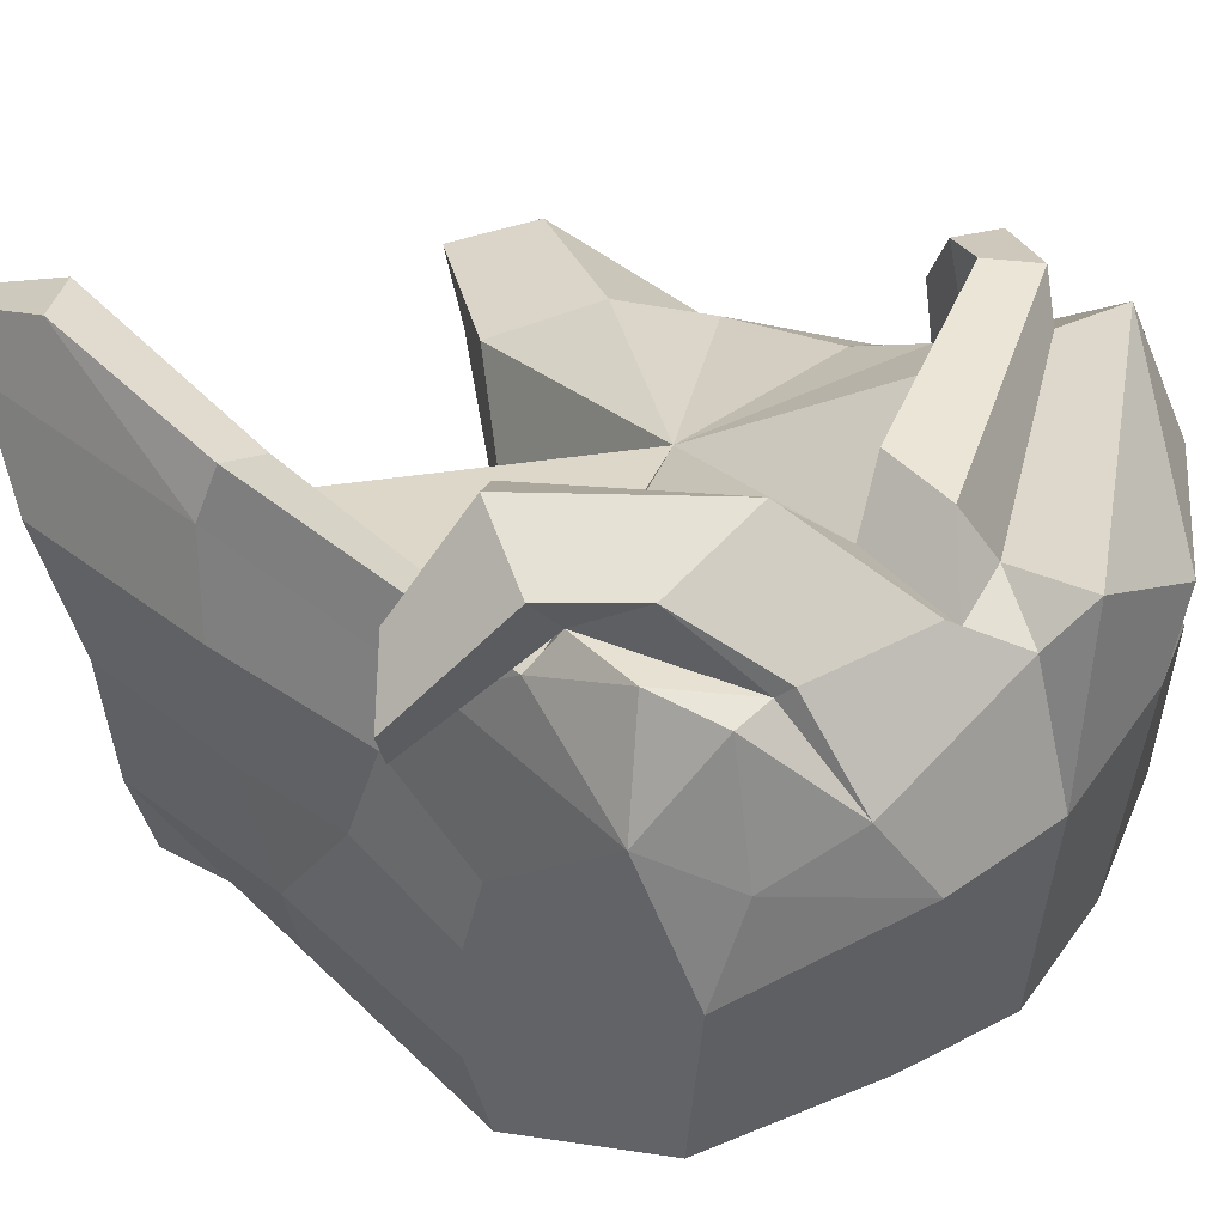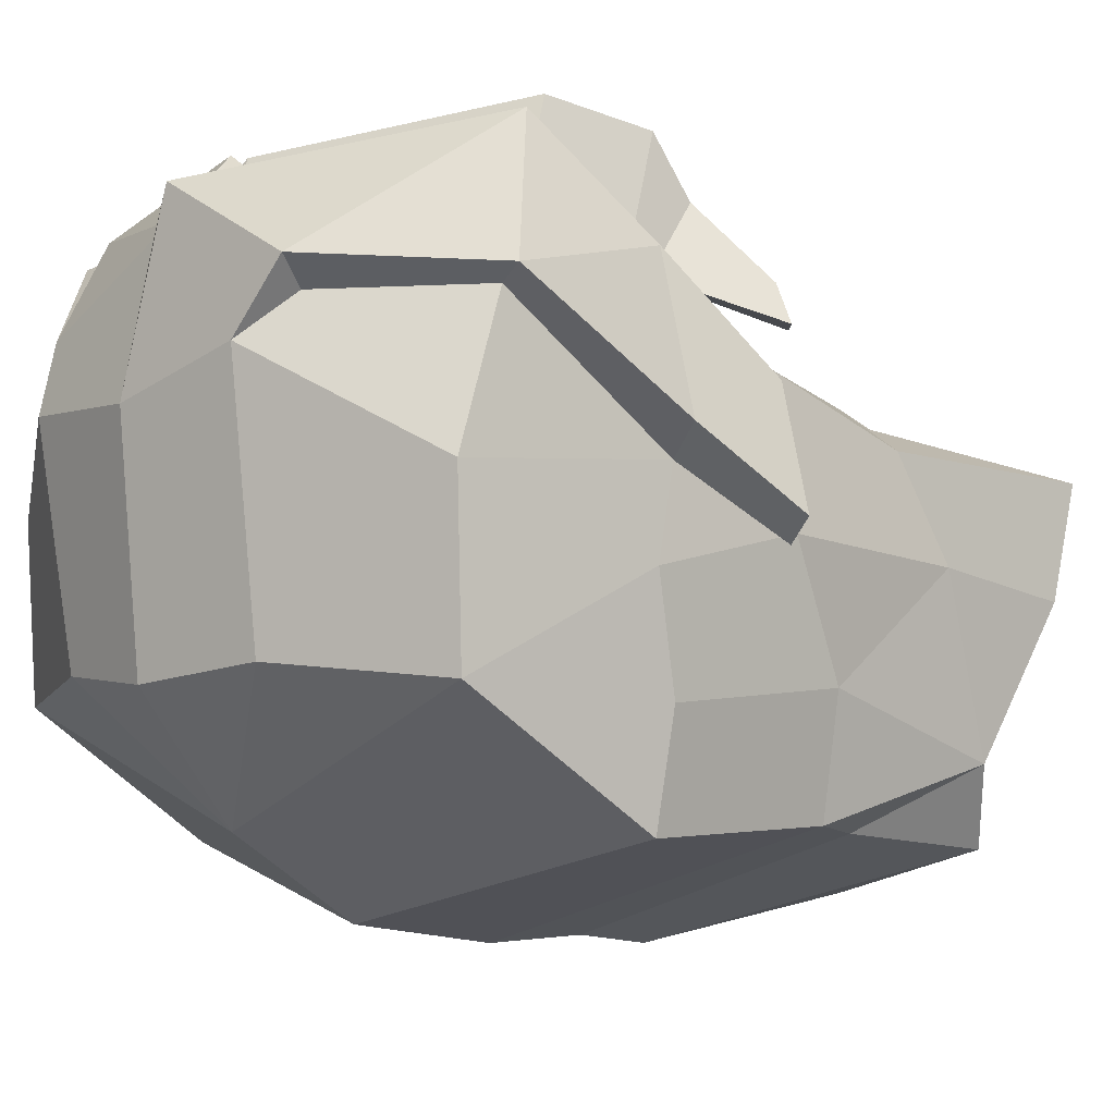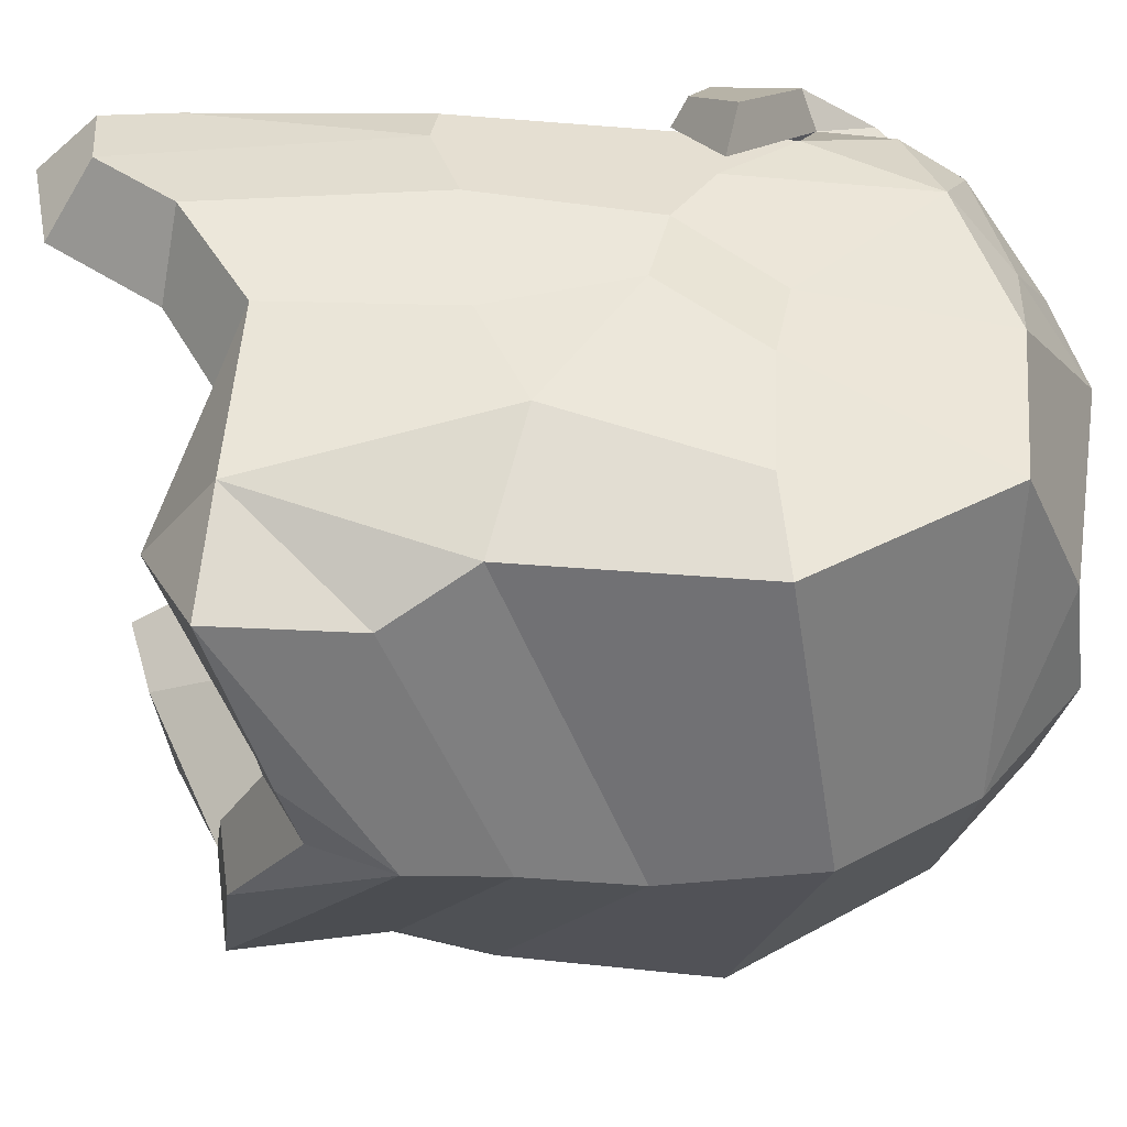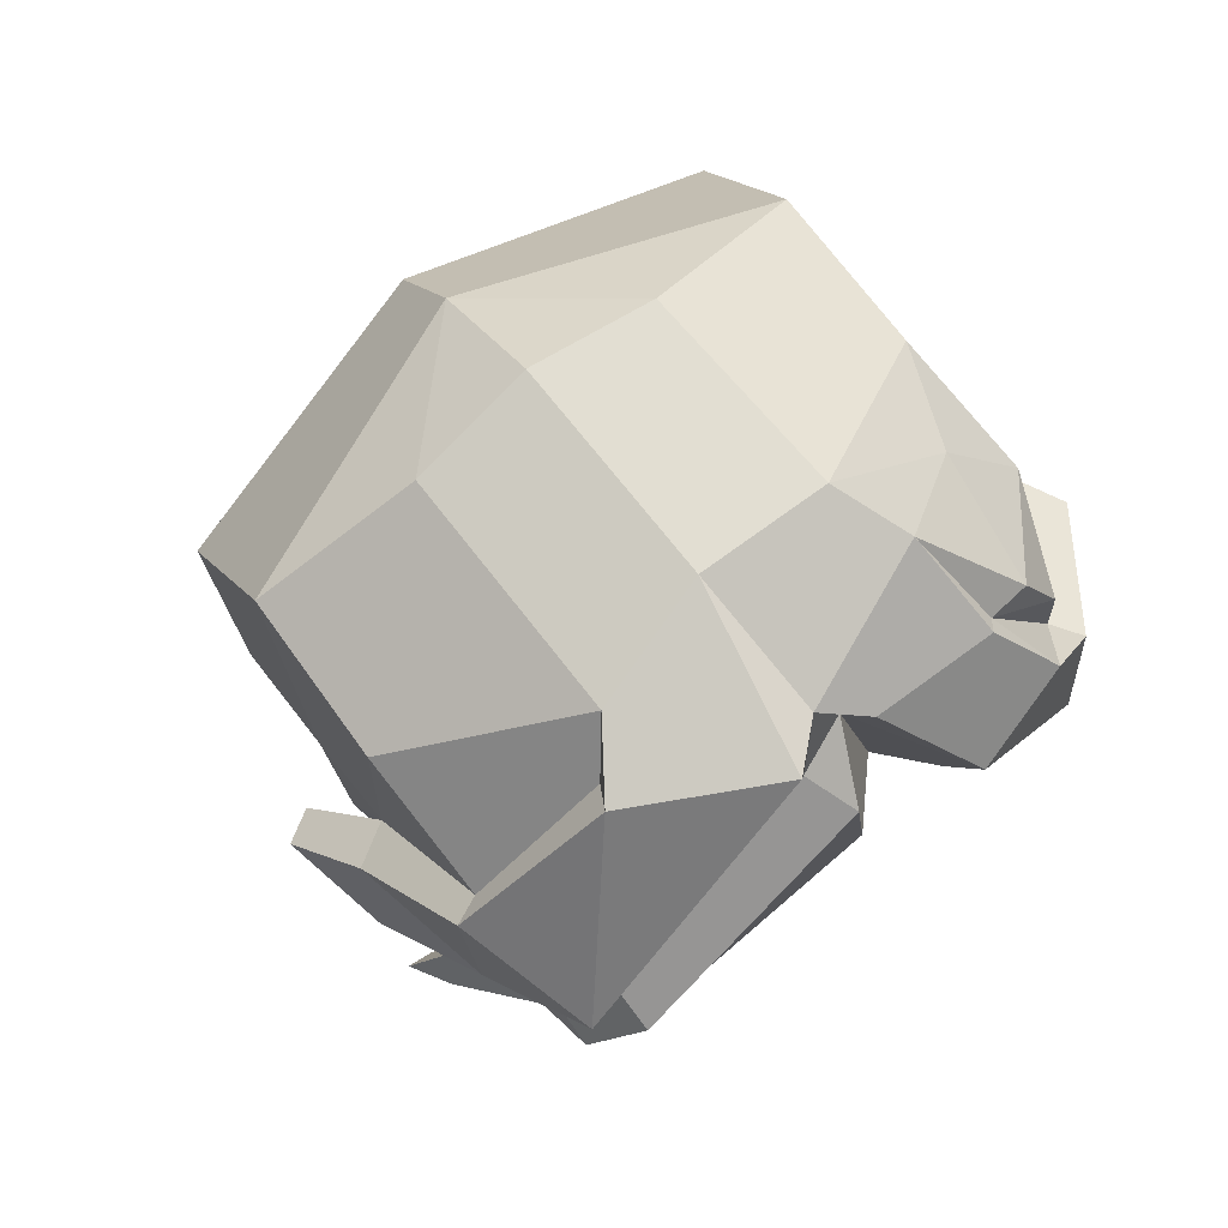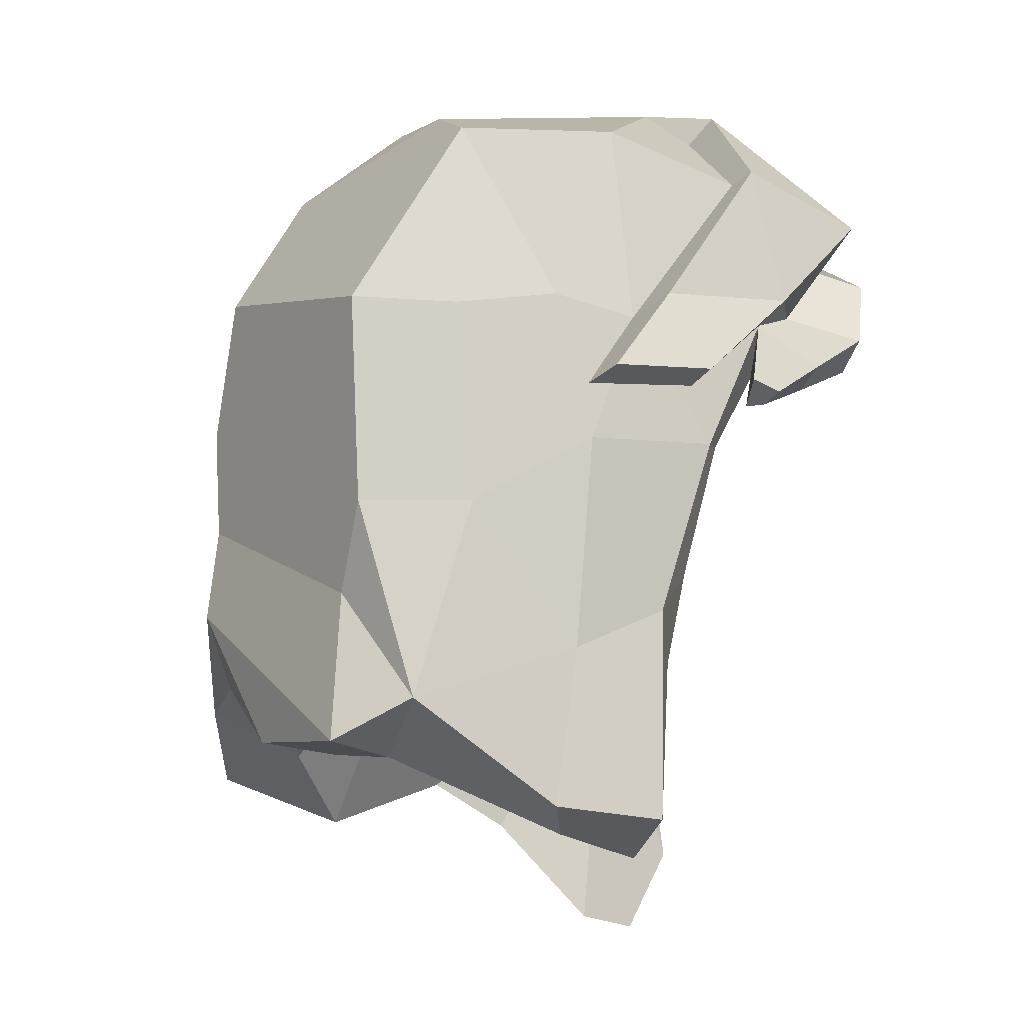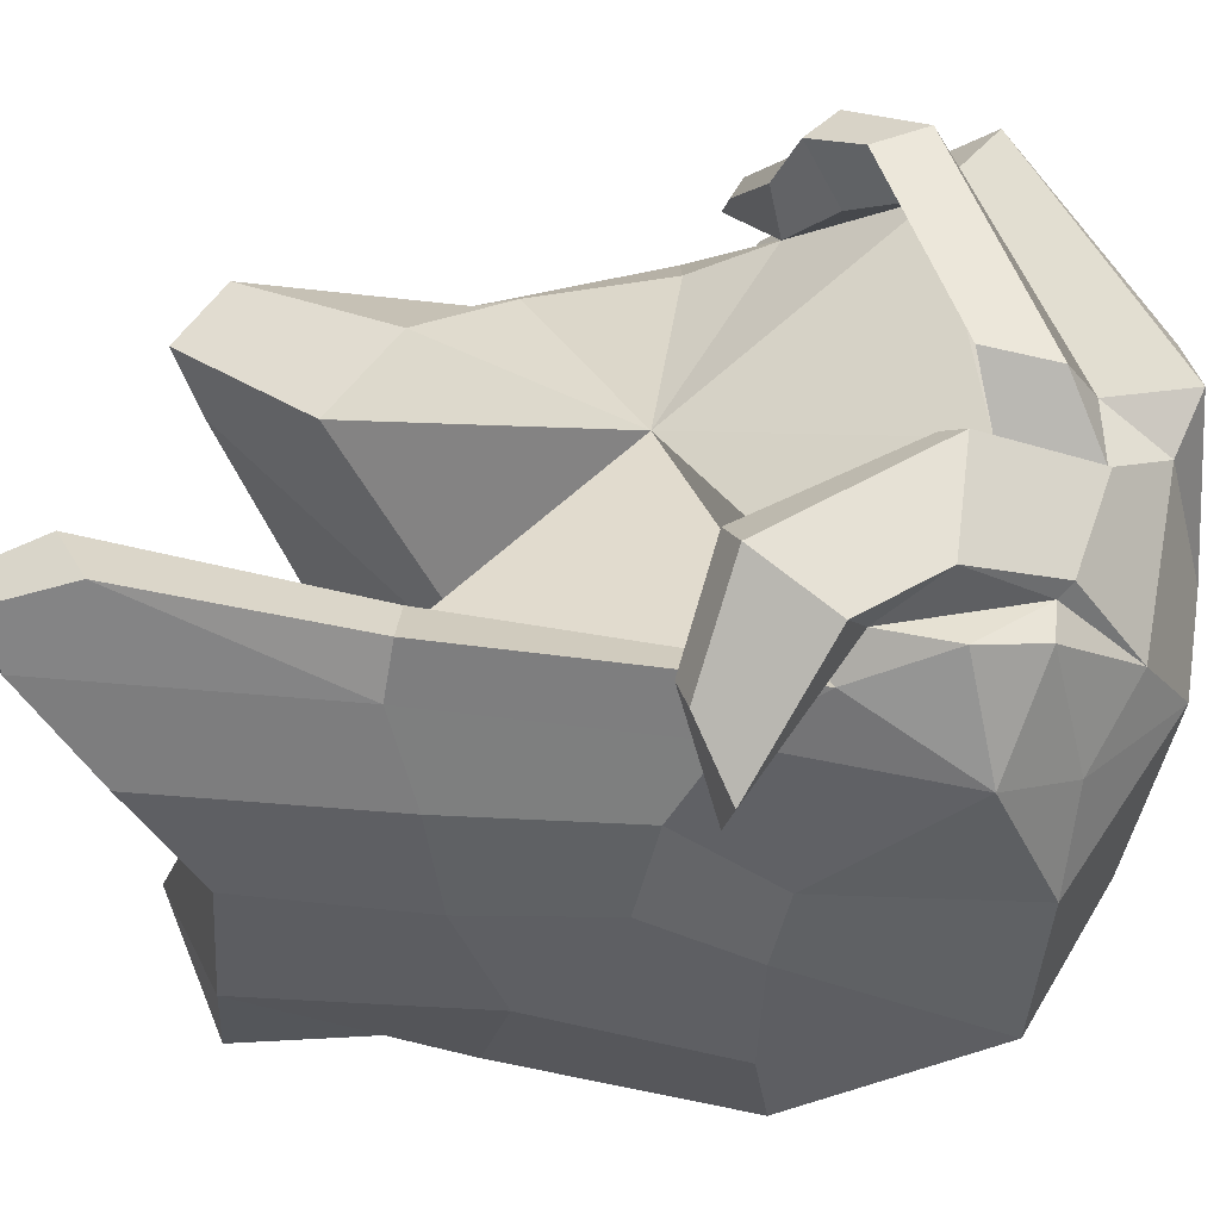
<metadata>
{"format":"obj","ext":"obj","renderer":"f3d","projection":"perspective","resolution":1024,"background":"white","views":[{"elev":40.7,"azim":133.6,"up":"+Z"},{"elev":-5.9,"azim":-133.3,"up":"+Z"},{"elev":-38.2,"azim":87.6,"up":"+Z"},{"elev":78.4,"azim":-38.2,"up":"+Y"},{"elev":-10.9,"azim":-106.5,"up":"+Y"},{"elev":45.4,"azim":96.4,"up":"+Z"}]}
</metadata>
<code>
v 11.52 12.08 -10.32
v 10.97 2.932 -9.415
v 11.11 19.59 -5.758
v 10.99 20.09 0.5873
v 0.1033 14.42 -13.06
v 0.1033 8.465 -13.76
v 9.05 19.14 9.26
v 9.534 20.4 4.362
v 11.39 -5.165 -6.864
v 0.6195 -2.488 -12.81
v 10.11 16.74 10.04
v 11.01 13.24 8.866
v 12.24 8.676 3.962
v 12.73 4.255 -4.547
v 12.93 7.873 0.6173
v 5.184 23.55 3.27
v 4.974 22.27 -5.081
v 0.1104 19.42 -10.1
v 0.1177 23.1 -5.596
v 0.1237 23.92 3.099
v 0.4196 22.52 8.53
v 6.563 22 6.076
v 12.28 11.84 -1.836
v 12.27 11.63 -6.674
v 9.944 -5.663 -11.29
v 3.777 -3.296 -12.94
v 0.6195 0.5775 -13.9
v 9.285 -0.2901 -10.91
v 0.1219 4.19 -13.55
v 11.44 10.37 6.749
v 11.73 17.86 5.922
v 11.96 12.47 1.135
v -11.33 11.95 -10.33
v -10.89 3.809 -9.869
v -11 19.59 -5.758
v -11.24 19.98 0.6547
v -11.18 18.19 6.038
v -11.35 -3.959 -7.697
v -11.49 6.854 4.74
v -11.7 3.912 -5.42
v -12.37 6.598 -0.646
v -4.796 23.37 4.519
v -4.738 22.27 -5.081
v -6.094 21.74 6.088
v -12.08 12.54 -2.053
v -12.07 11.85 -6.211
v -9.746 -5.579 -10.59
v -3.614 -5.148 -12.14
v -9.017 0.3762 -10.08
v -11.29 12.1 7.076
v -11.99 11.82 1.267
v -10.95 -0.04991 2.777
v -11.68 -1.79 -1.115
v -11.87 -8.53 2.322
v -11.34 -8.05 -1.889
v 12.54 2.413 -0.5188
v 12.83 1.91 4.241
v 11.9 0.8508 7.654
v 11.09 1.118 9.551
v 12.45 -4.533 -0.5117
v 12.47 -7.118 3.681
v 11.23 -10.18 6.858
v 10.81 -10.3 9.259
v 7.359 -7.712 -6.65
v 4.026 -5.016 -9.095
v 10.06 13.97 10.35
v 9.878 12.75 8.36
v -7.57 -5.964 -7.734
v -3.825 -5.595 -9.107
v 0.5931 -3.946 -10.21
v -4.376 -4.096 3.152
v -8.219 -9.885 2.396
v -8.235 -8.963 -0.7407
v 7.809 0.9435 6.663
v 9.098 1.035 8.759
v 9.293 -5.75 -1.335
v 9.426 -7.617 1.903
v 8.327 -11.91 5.711
v 9.148 -12.37 8.299
v 10.31 -7.6 10.04
v 8.216 -8.958 9.737
v 0.5613 2.717 -4.11
v 7.468 19.12 9.386
v 1.872 17.15 10.18
v -8.92 14.97 10.27
v -10.12 10.23 7.195
v -9.958 7.084 5.572
v -9.859 1.707 4.16
v -8.194 -1.829 3.986
v -12.53 12.89 7.729
v -12.23 18.48 6.502
v -10.83 16.9 11.67
v -6.605 22.89 7.001
v -1.281 23.28 9.98
v -13.58 12.48 2.257
v -9.066 12.15 9.388
v -8.762 14.67 10.29
v -0.7183 17.36 9.828
v -13.79 8.456 -1.268
v -13.34 8.764 3.247
v -14.21 9.294 3.76
v -15.03 8.975 -0.4976
v 1.376 20.57 8.882
v -0.7341 20.18 9.703
v -9.329 15.28 10.67
v -11.04 12.57 8.446
v -9.349 14.77 12.74
v -11.18 11.84 11.72
v -9.938 10.74 11.47
v -8.617 12.8 12.37
v 0.08663 19.11 11.63
v 0.1034 16.41 12.15
v -11.47 10.46 9.61
v -10.2 9.762 9.404
v -14.35 8.954 5.546
v -13.39 8.051 5.574
v -12.78 8.349 6.633
v -13.51 8.746 6.988
v 8.905 16.24 11.85
v 4.684 16.33 12.99
v 3.819 15.51 12.02
v 10.97 13.43 11.48
v 9.65 10.44 12.82
v 8.571 9.811 12.24
v 14.25 10.83 7.189
v 12.54 9.38 9.228
v 11.34 8.863 8.974
v 13.5 10.41 5.418
v 7.118 19.59 9.83
v 2.206 20.61 9.702
v -1.931 6.872 5.98
f 74 76 77
f 74 77 78
f 75 74 81
f 17 18 19
f 1 2 6 5
f 17 19 20 16
f 25 26 27
f 7 83 11
f 31 8 7
f 13 32 31 30
f 4 8 31
f 9 2 14
f 32 13 15 23
f 4 3 17 16
f 5 18 3 1
f 3 18 17
f 21 22 16 20
f 7 8 22
f 4 16 8
f 16 22 8
f 1 24 14 2
f 9 25 28
f 28 25 27 29
f 2 9 28
f 2 28 29 6
f 31 12 30
f 32 4 31
f 3 4 32 23
f 43 19 18
f 6 34 33 5
f 47 27 48
f 91 90 92
f 39 50 51
f 38 40 34
f 51 45 41
f 51 41 39
f 43 35 36 42
f 35 18 5 33
f 35 43 18
f 42 93 94 20
f 42 20 19 43
f 92 93 91
f 37 44 42 36
f 93 92 94
f 40 46 33 34
f 38 49 47
f 49 29 27 47
f 34 49 38
f 34 6 29 49
f 91 95 90
f 35 45 51 36
f 26 10 27
f 27 10 48
f 41 53 52 39
f 53 55 54 52
f 13 57 56 15
f 30 58 57 13
f 59 58 30 12
f 57 61 60 56
f 58 62 61 57
f 80 63 62 58
f 40 41 45 46
f 53 41 40
f 53 38 55
f 24 23 15 14
f 15 56 14
f 60 9 14 56
f 38 53 40
f 26 25 64 65
f 12 11 66 67
f 25 9 64
f 47 48 69 68
f 38 47 68
f 10 26 65 70
f 48 10 70 69
f 54 55 73 72
f 67 75 59 12
f 60 61 77 76
f 61 62 78 77
f 62 63 79 78
f 80 59 75 81
f 55 38 68 73
f 9 60 76 64
f 63 80 81 79
f 59 80 58
f 74 78 79 81
f 3 23 24 1
f 35 33 46 45
f 11 12 31
f 75 67 74
f 64 82 65
f 69 82 68
f 65 82 70
f 70 82 69
f 73 82 71 72
f 74 82 76
f 68 82 73
f 76 82 64
f 11 83 66
f 7 11 31
f 7 22 83
f 125 126 127 128
f 107 108 109 110
f 50 39 87 86
f 111 107 110 112
f 39 52 88 87
f 52 54 89 88
f 54 72 71 89
f 36 51 37
f 42 44 93
f 21 20 94
f 44 37 91 93
f 37 51 95 91
f 99 100 101 102
f 113 114 109 108
f 86 85 97 96
f 85 84 98 97
f 84 103 111 112
f 51 50 100 99
f 50 90 101 100
f 90 95 102 101
f 95 51 99 102
f 21 130 129 22
f 104 21 94
f 94 92 105 104
f 92 90 106 105
f 50 106 90
f 105 106 108 107
f 96 97 110 109
f 104 105 107 111
f 97 98 112 110
f 115 116 117 118
f 86 96 109 114
f 106 50 113 108
f 103 104 111
f 98 84 112
f 50 86 116 115
f 86 114 117 116
f 114 113 118 117
f 113 50 115 118
f 104 103 21
f 129 130 120 119
f 103 84 121 120
f 84 66 121
f 66 83 119
f 119 120 123 122
f 120 121 124 123
f 121 66 124
f 66 119 122
f 122 123 126 125
f 123 124 127 126
f 124 66 128 127
f 66 122 125 128
f 83 22 129
f 21 103 130
f 103 120 130
f 119 83 129
f 67 66 131
f 74 67 131
f 71 82 131
f 82 74 131
f 66 84 131
f 85 86 131
f 86 87 131
f 84 85 131
f 87 88 131
f 88 89 131
f 89 71 131

</code>
